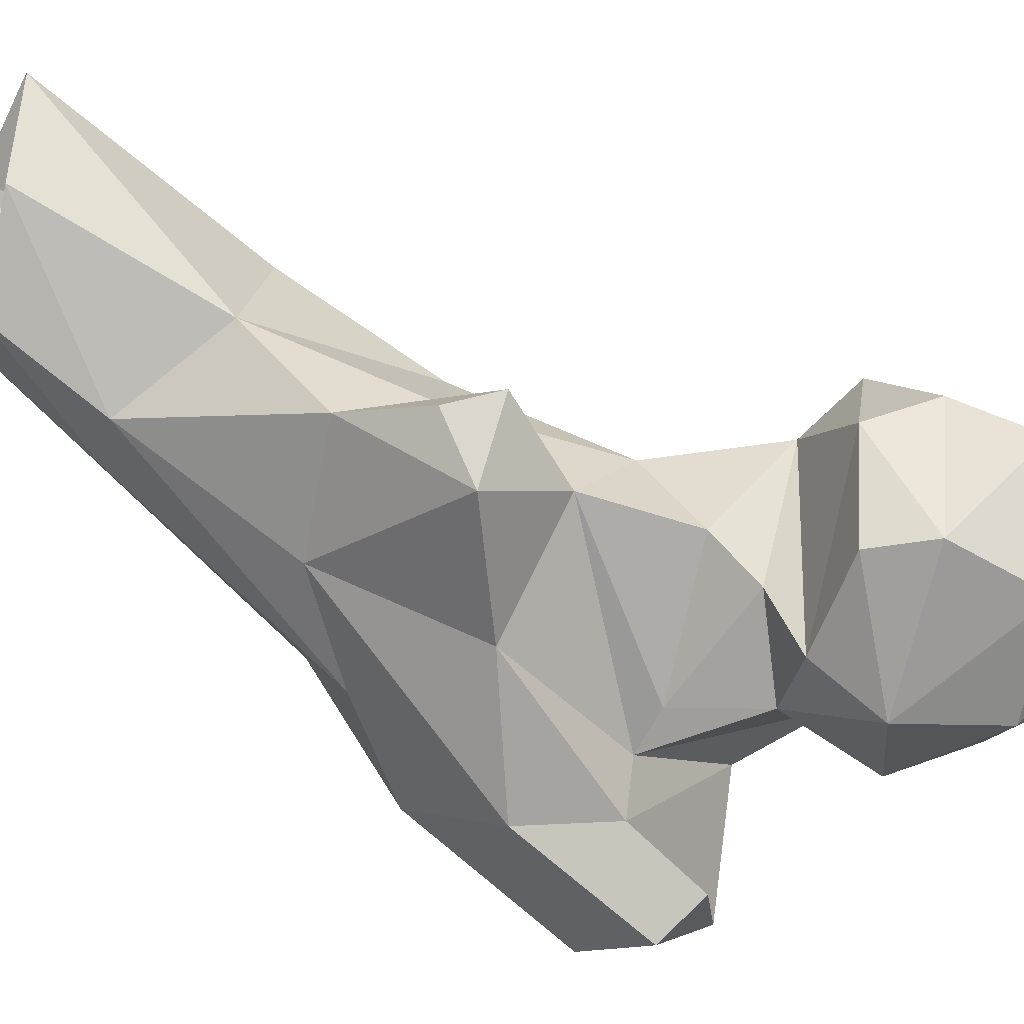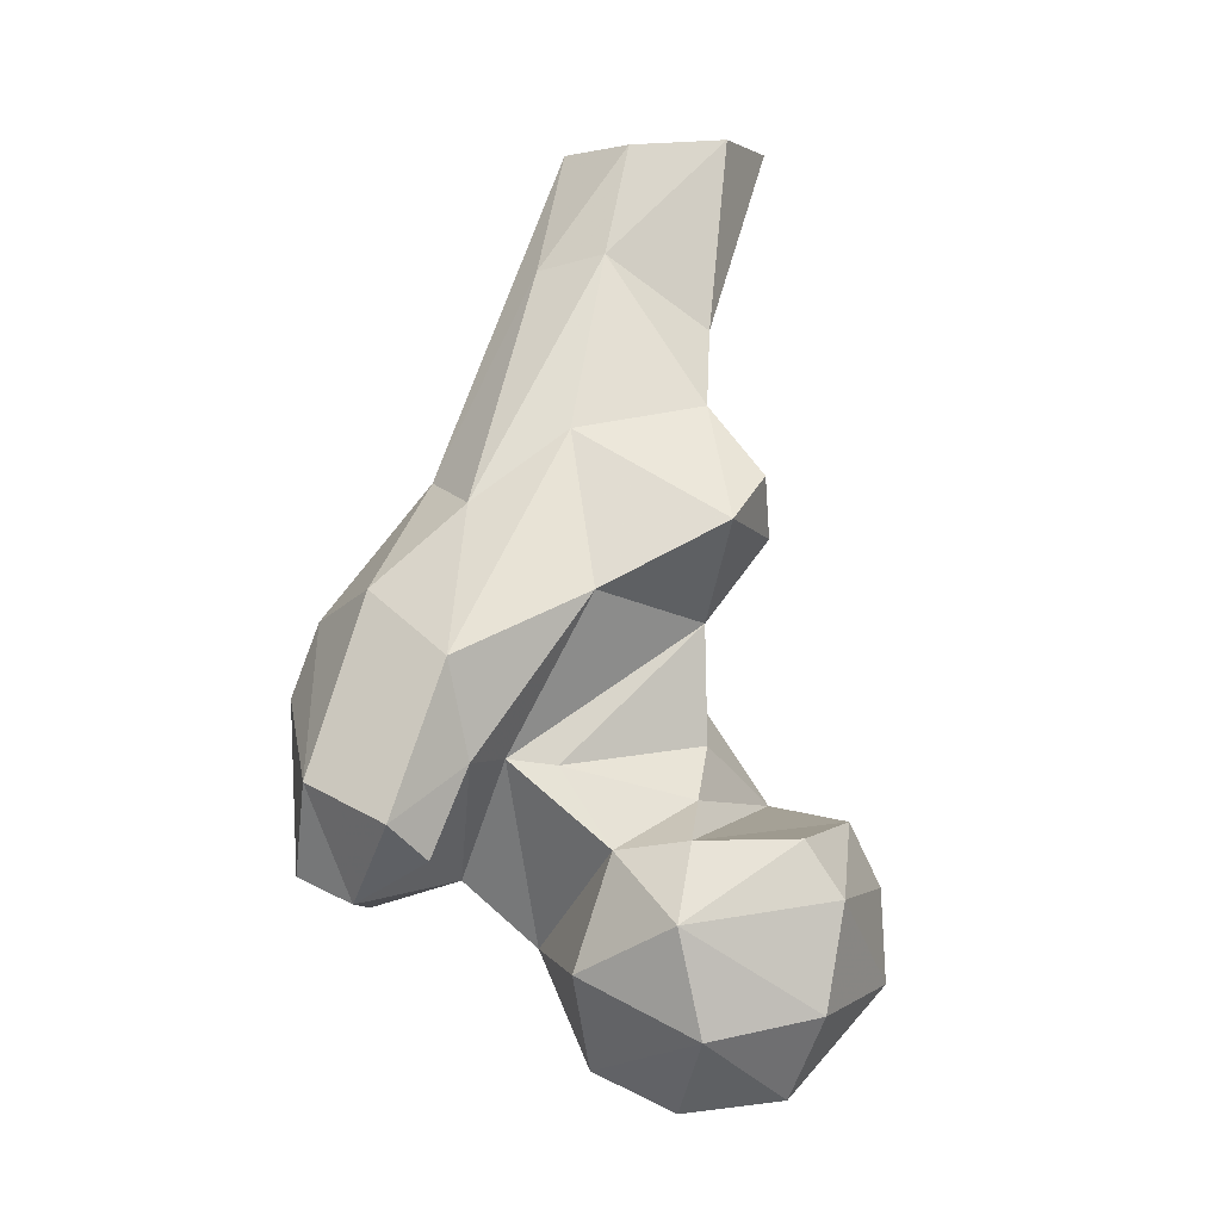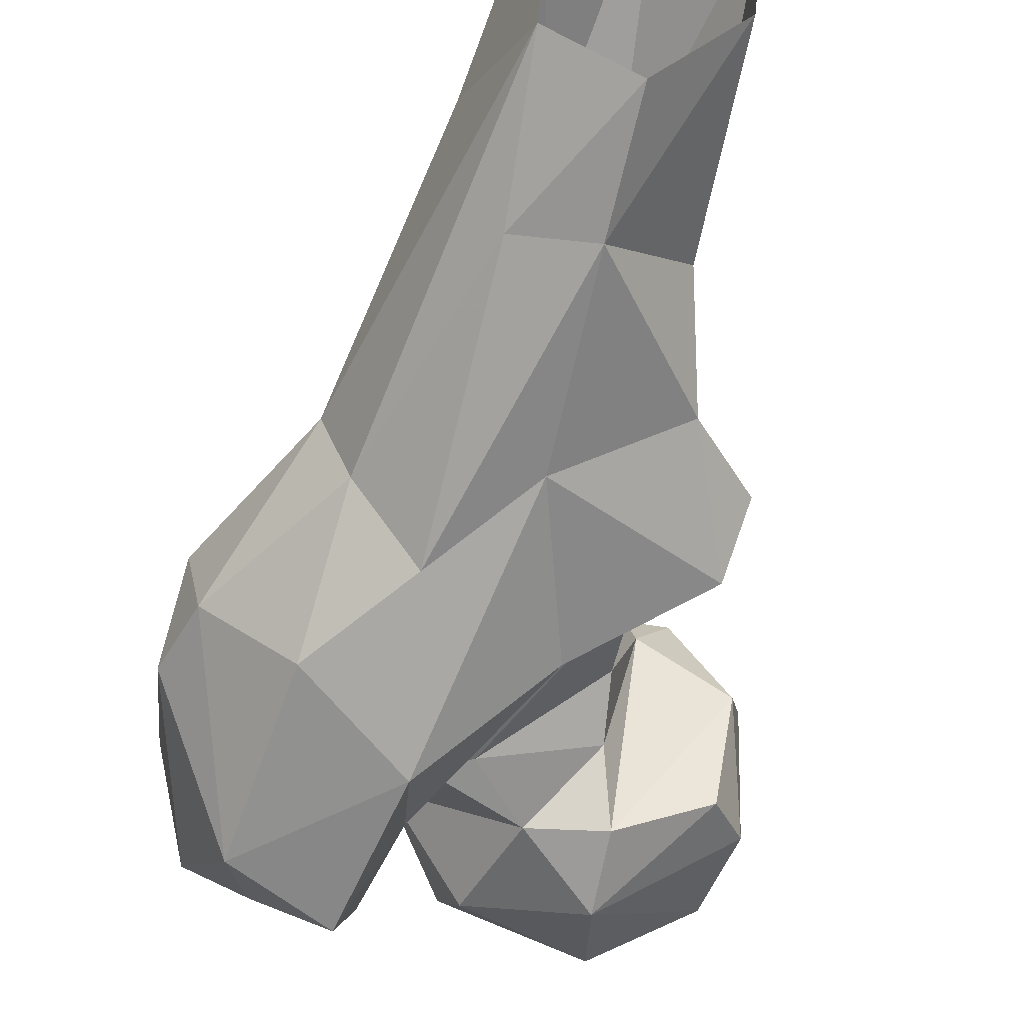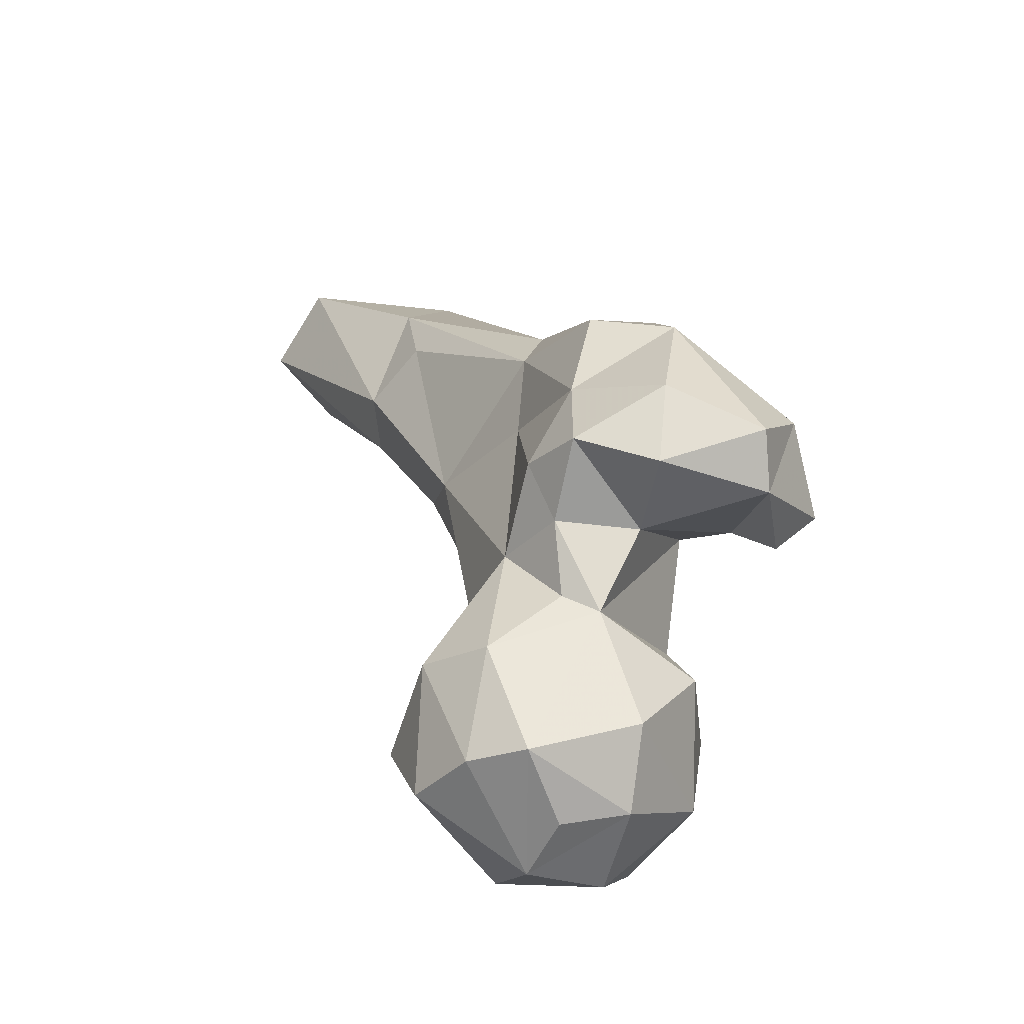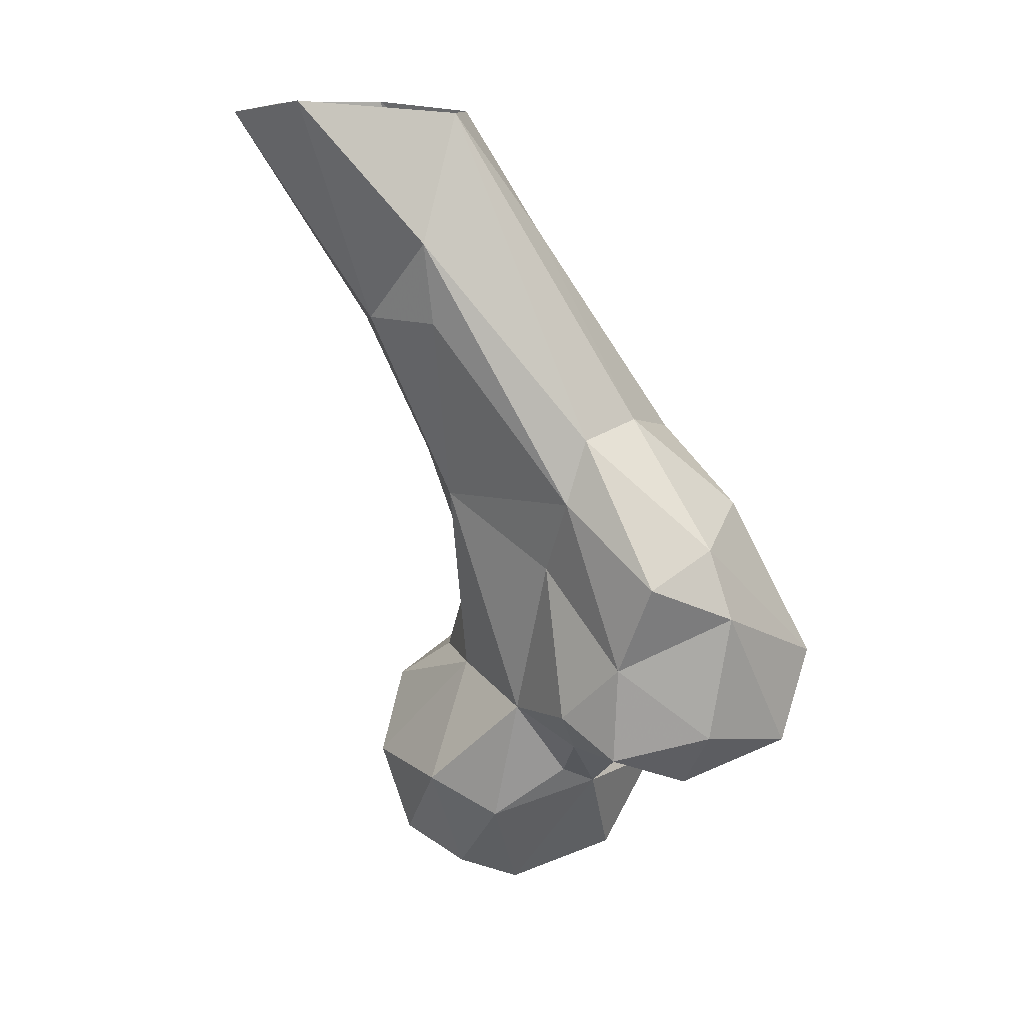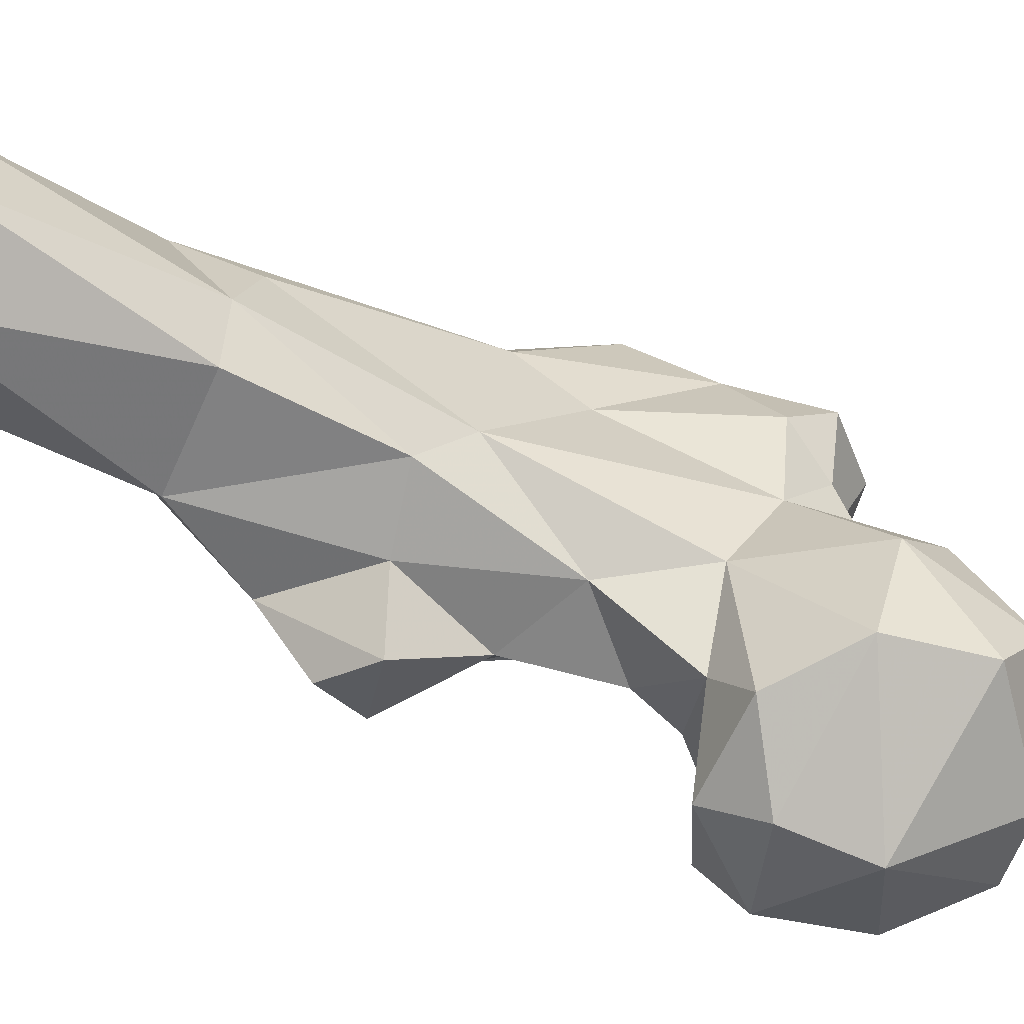
<metadata>
{"format":"obj","ext":"obj","renderer":"f3d","projection":"perspective","resolution":1024,"background":"white","views":[{"elev":-38.0,"azim":67.3,"up":"+Y"},{"elev":2.9,"azim":16.3,"up":"+Z"},{"elev":-37.1,"azim":-11.9,"up":"+Y"},{"elev":-65.3,"azim":-97.1,"up":"+Z"},{"elev":10.2,"azim":-112.3,"up":"+Z"},{"elev":49.4,"azim":102.0,"up":"+Y"}]}
</metadata>
<code>
v 104.1 140.6 727.3
v 113.2 143.7 728.6
v 102.3 131.3 728.8
v 93.9 146 728.6
v 98.16 153.7 730.9
v 115.7 132.9 731.1
v 91.08 131.1 733.5
v 106.7 159.7 734.9
v 108 121.1 740.2
v 82.31 137.5 747.2
v 125.4 146.5 743.4
v 86.8 152.4 742
v 121.5 128.1 742.8
v 93.44 160.6 747
v 108.8 163.5 748
v 91.27 123 747.1
v 81.86 142.8 749.7
v 105.4 119.3 754.5
v 123.3 130.5 756.6
v 124.2 149.2 755.2
v 82.12 150.6 760.5
v 95.67 125.2 762.1
v 73.56 144.7 755.8
v 114.7 157.9 759
v 61.43 132.2 752.4
v 57.51 117.8 758.4
v 65.62 116.2 755.6
v 73.62 132.8 756.3
v 53.76 132 761
v 61.43 143.8 756.8
v 94.93 154 765.1
v 76.8 112.6 761.8
v 80.21 117.4 773.1
v 118.3 130.4 763.8
v 120.9 145.2 764
v 105.6 125.1 763.8
v 82.21 124.7 772.9
v 68.26 149.1 762.2
v 109 151.6 764.7
v 73.64 106.8 766.8
v 61.09 111.7 770.9
v 88.14 127.5 772
v 59.82 143.9 770.8
v 51.66 129.9 779.1
v 104.1 134.2 767.4
v 103.7 140.4 773.6
v 72.48 149.9 784.1
v 98.82 151.8 779.4
v 78.35 114.6 786.1
v 87.08 159.6 793.9
v 53.69 141.6 783.8
v 103.1 141.5 788.9
v 65.07 122.7 793.6
v 65.38 149.8 794.9
v 93.19 160.9 800
v 93.15 126.4 793.7
v 54.75 131.9 788.8
v 64.91 147 804.2
v 99.95 151 801.1
v 75.99 128.7 804.1
v 108.7 133.3 802.2
v 110.1 146.7 799.4
v 68 137.8 806.5
v 110.9 141.3 807.5
v 85.35 172.6 821.3
v 87.17 135.8 813.4
v 75.4 166.4 820.8
v 102.7 143.7 816.3
v 93.48 170.5 820.7
v 88.12 147.7 836.1
v 73.89 168.4 832.4
v 78.42 149 834.1
v 78.27 161.8 850.7
v 100.1 155.6 826.5
v 91.58 190.7 850.9
v 89 156 851.1
v 79.21 185 852.4
v 99.89 165.8 852.6
v 101.6 181 852.3
f 71 73 77
f 69 79 74
f 74 79 78
f 65 71 77
f 65 67 71
f 55 69 74
f 66 68 70
f 55 74 59
f 60 70 72
f 58 73 71
f 60 72 63
f 55 65 69
f 54 58 71
f 60 66 70
f 50 67 65
f 62 68 64
f 69 75 79
f 54 71 67
f 50 54 67
f 57 63 58
f 70 74 78
f 61 62 64
f 53 60 63
f 48 55 59
f 51 57 58
f 63 72 73
f 52 61 56
f 49 60 53
f 48 59 52
f 51 58 54
f 37 52 56
f 33 37 56
f 48 50 55
f 59 74 68
f 43 54 47
f 43 51 54
f 21 50 31
f 41 49 53
f 18 36 22
f 43 44 51
f 42 45 46
f 21 38 47
f 26 41 44
f 33 49 40
f 26 44 29
f 15 31 24
f 39 48 46
f 72 76 73
f 31 50 48
f 38 43 47
f 39 46 45
f 16 18 22
f 40 49 41
f 27 33 32
f 3 6 9
f 22 36 45
f 50 65 55
f 47 54 50
f 33 56 49
f 28 37 33
f 70 76 72
f 52 59 62
f 35 39 36
f 34 35 36
f 65 75 69
f 27 40 41
f 24 39 35
f 61 68 66
f 42 46 52
f 19 35 34
f 70 78 76
f 10 22 37
f 22 42 37
f 37 42 52
f 14 21 31
f 61 64 68
f 20 24 35
f 23 30 38
f 2 5 8
f 7 16 10
f 19 20 35
f 30 43 38
f 27 28 33
f 53 63 57
f 4 10 12
f 17 23 21
f 15 24 20
f 25 29 30
f 25 26 29
f 49 56 66
f 9 18 16
f 25 28 27
f 46 48 52
f 5 14 8
f 25 27 26
f 26 27 41
f 3 9 7
f 36 39 45
f 11 20 19
f 10 17 12
f 52 62 61
f 4 7 10
f 10 23 17
f 1 4 2
f 9 13 18
f 6 13 9
f 10 16 22
f 31 48 39
f 13 19 18
f 11 15 20
f 5 12 14
f 41 57 44
f 6 11 13
f 12 17 21
f 18 19 34
f 2 8 11
f 14 31 15
f 32 33 40
f 23 28 30
f 10 28 23
f 41 53 57
f 11 19 13
f 18 34 36
f 58 63 73
f 3 7 4
f 29 43 30
f 59 68 62
f 4 12 5
f 27 32 40
f 8 14 15
f 56 61 66
f 10 37 28
f 65 77 75
f 25 30 28
f 22 45 42
f 68 74 70
f 2 11 6
f 7 9 16
f 49 66 60
f 12 21 14
f 24 31 39
f 8 15 11
f 21 23 38
f 29 44 43
f 1 2 3
f 44 57 51
f 21 47 50
f 2 6 3
f 2 4 5
f 1 3 4

</code>
